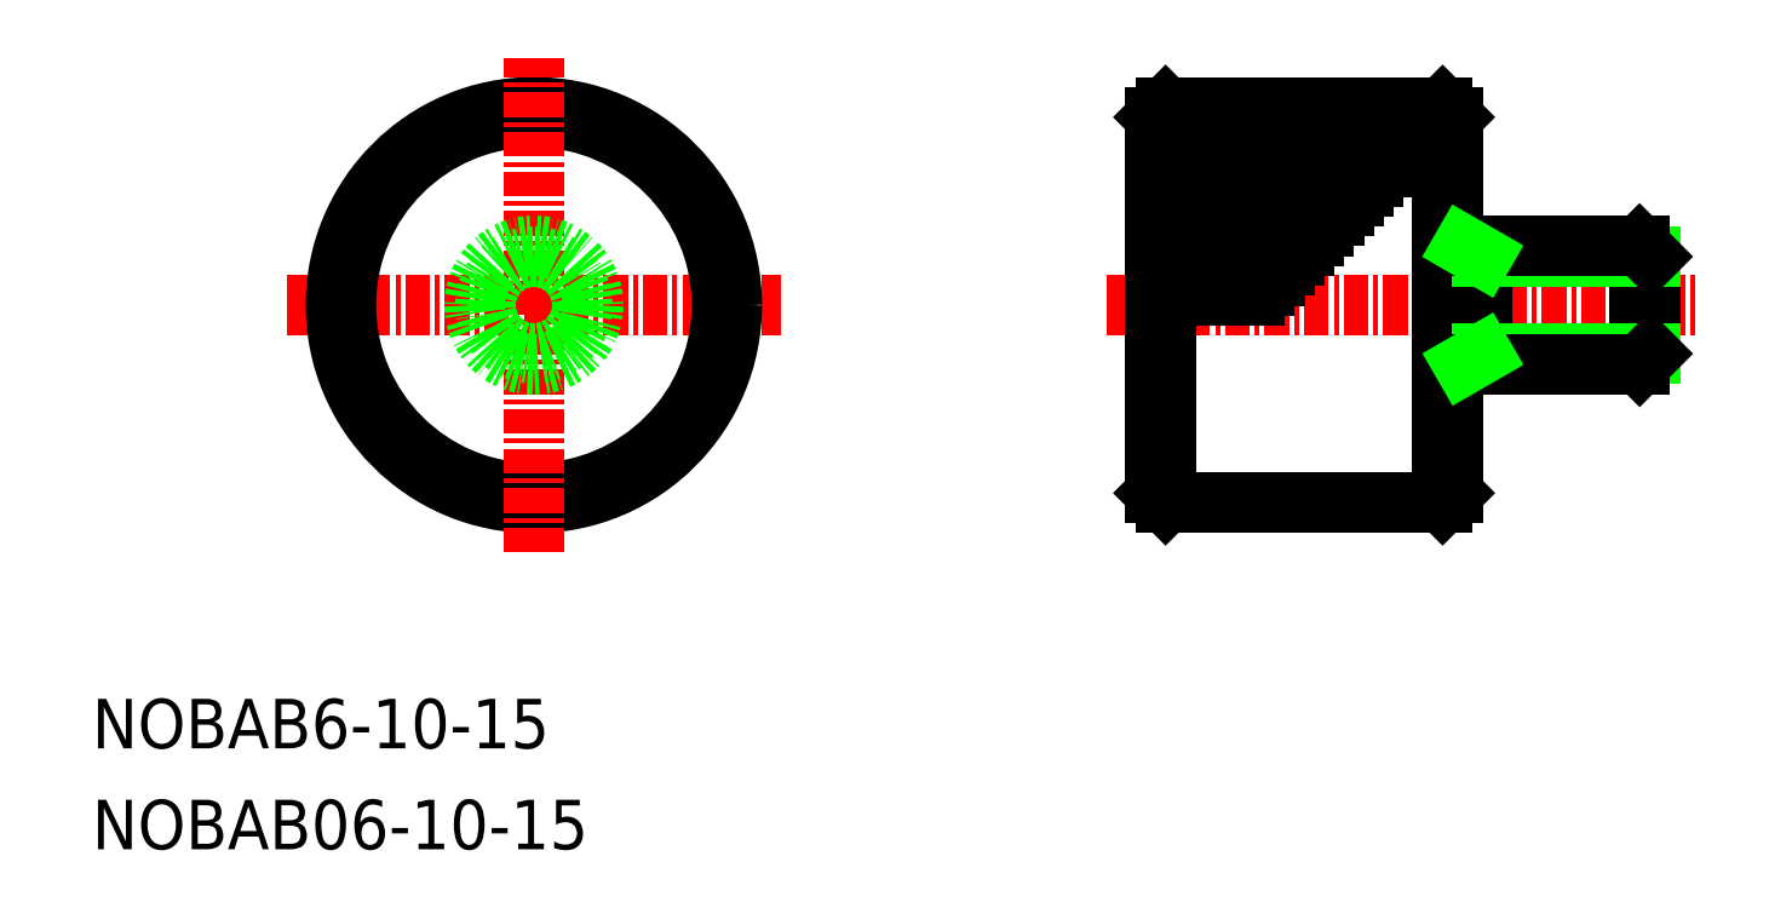
<metadata>
{"format":"dxf","ext":"dxf","renderer":"ezdxf+matplotlib","layout":"modelspace","background":"white","min_lineweight":24,"dpi":150}
</metadata>
<code>
0
SECTION
2
ENTITIES
0
TEXT
8
0
10
-1.517e-07
20
5.101
30
0
40
2.5
1
NOBAB6-10-15
0
TEXT
8
0
10
-1.517e-07
20
-1.335e-07
30
0
40
2.5
1
NOBAB06-10-15
0
LINE
8
CENTER
10
51.25
20
27.5
30
0
11
81.25
21
27.5
31
0
0
LINE
8
0
10
78.75
20
25.43
30
0
11
78.75
21
29.57
31
0
0
LINE
8
0
10
53.75
20
37
30
0
11
53.75
21
18
31
0
0
LINE
8
0
10
54.25
20
37.5
30
0
11
54.25
21
17.5
31
0
0
LINE
8
0
10
68.75
20
18
30
0
11
68.75
21
37
31
0
0
LINE
8
0
10
68.25
20
37.5
30
0
11
68.25
21
17.5
31
0
0
LINE
8
0
10
53.75
20
18
30
0
11
54.25
21
17.5
31
0
0
LINE
8
0
10
68.25
20
17.5
30
0
11
68.75
21
18
31
0
0
LINE
8
0
10
54.25
20
17.5
30
0
11
68.25
21
17.5
31
0
0
LINE
8
0
10
53.75
20
37
30
0
11
54.25
21
37.5
31
0
0
LINE
8
0
10
68.25
20
37.5
30
0
11
68.75
21
37
31
0
0
LINE
8
0
10
68.25
20
37.5
30
0
11
54.25
21
37.5
31
0
0
LINE
8
CENTER
10
9.829
20
27.5
30
0
11
34.83
21
27.5
31
0
0
CIRCLE
8
0
10
22.33
20
27.5
30
0
40
10
0
CIRCLE
8
0
10
22.33
20
27.5
30
0
40
9.5
0
LINE
8
CENTER
10
22.33
20
15
30
0
11
22.33
21
40
31
0
0
CIRCLE
8
0
10
22.33
20
27.5
30
0
40
3
0
CIRCLE
8
0
10
22.33
20
27.5
30
0
40
2.451
0
LINE
8
0
10
54.25
20
36.5
30
0
11
67.25
21
36.5
31
0
0
LINE
8
0
10
54.25
20
37
30
0
11
67.75
21
37
31
0
0
LINE
8
0
10
54.25
20
35.5
30
0
11
66.25
21
35.5
31
0
0
LINE
8
0
10
54.25
20
36
30
0
11
66.75
21
36
31
0
0
LINE
8
0
10
54.25
20
34.5
30
0
11
65.25
21
34.5
31
0
0
LINE
8
0
10
54.25
20
35
30
0
11
65.75
21
35
31
0
0
LINE
8
0
10
54.25
20
33.5
30
0
11
64.25
21
33.5
31
0
0
LINE
8
0
10
54.25
20
33
30
0
11
63.75
21
33
31
0
0
LINE
8
0
10
54.25
20
34
30
0
11
64.75
21
34
31
0
0
LINE
8
0
10
54.25
20
32
30
0
11
62.75
21
32
31
0
0
LINE
8
0
10
54.25
20
32.5
30
0
11
63.25
21
32.5
31
0
0
LINE
8
0
10
54.25
20
31
30
0
11
61.75
21
31
31
0
0
LINE
8
0
10
54.25
20
31.5
30
0
11
62.25
21
31.5
31
0
0
LINE
8
0
10
54.25
20
30
30
0
11
60.75
21
30
31
0
0
LINE
8
0
10
54.25
20
30.5
30
0
11
61.25
21
30.5
31
0
0
LINE
8
0
10
54.25
20
29
30
0
11
59.75
21
29
31
0
0
LINE
8
0
10
54.25
20
29.5
30
0
11
60.25
21
29.5
31
0
0
LINE
8
0
10
78.2
20
30.5
30
0
11
78.2
21
24.5
31
0
0
LINE
8
0
10
78.75
20
29.96
30
0
11
78.75
21
25.04
31
0
0
LINE
8
0
10
70.25
20
30.5
30
0
11
70.25
21
24.5
31
0
0
LINE
8
0
10
70.25
20
25.04
30
0
11
78.75
21
25.04
31
0
0
LINE
8
0
10
68.75
20
24.5
30
0
11
78.21
21
24.5
31
0
0
LINE
8
0
10
70.25
20
25.04
30
0
11
69.31
21
24.5
31
0
0
LINE
8
0
10
78.75
20
25.04
30
0
11
78.21
21
24.5
31
0
0
LINE
8
0
10
70.25
20
29.95
30
0
11
78.75
21
29.95
31
0
0
LINE
8
0
10
68.75
20
30.5
30
0
11
78.2
21
30.5
31
0
0
LINE
8
0
10
70.25
20
29.95
30
0
11
69.3
21
30.5
31
0
0
LINE
8
0
10
78.2
20
30.5
30
0
11
78.75
21
29.95
31
0
0
LINE
8
0
10
54.25
20
28.5
30
0
11
59.25
21
28.5
31
0
0
LINE
8
0
10
54.25
20
28
30
0
11
58.75
21
28
31
0
0
ENDSEC
0
EOF

</code>
